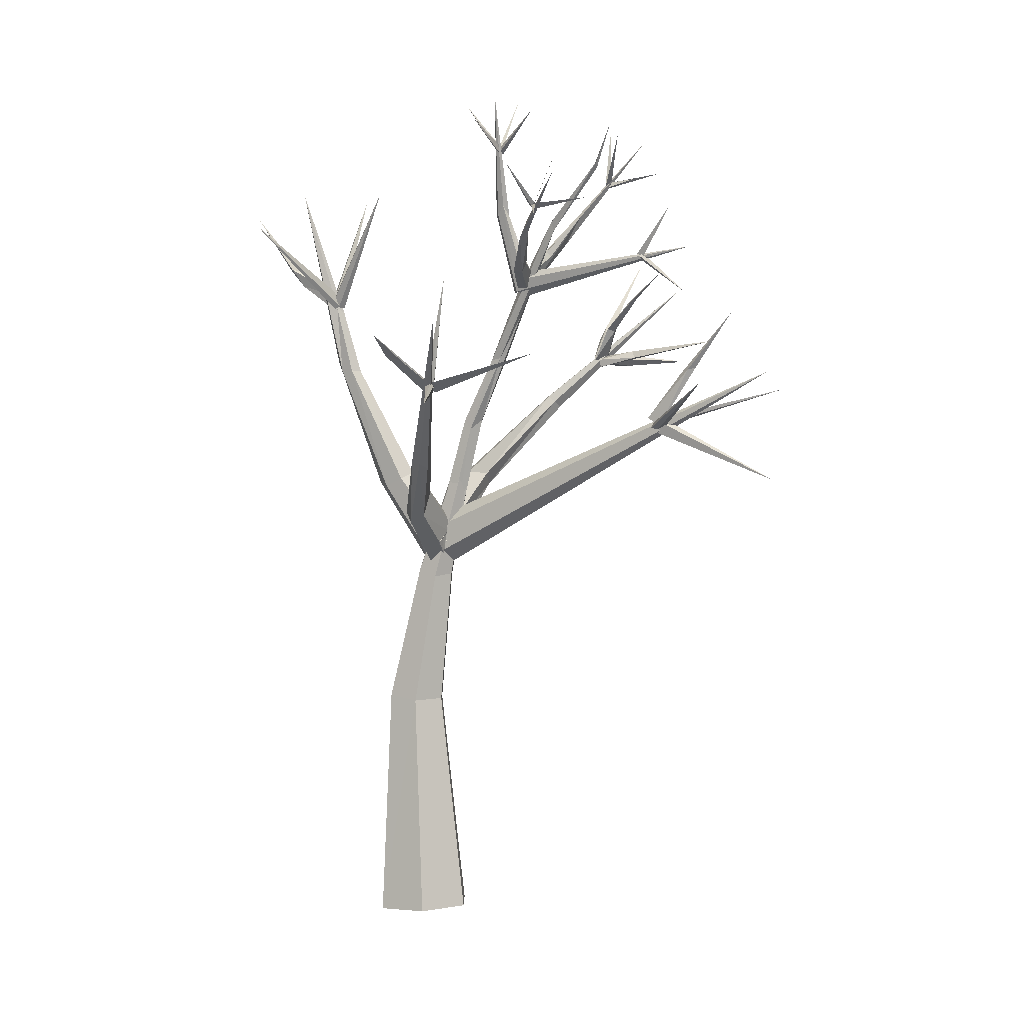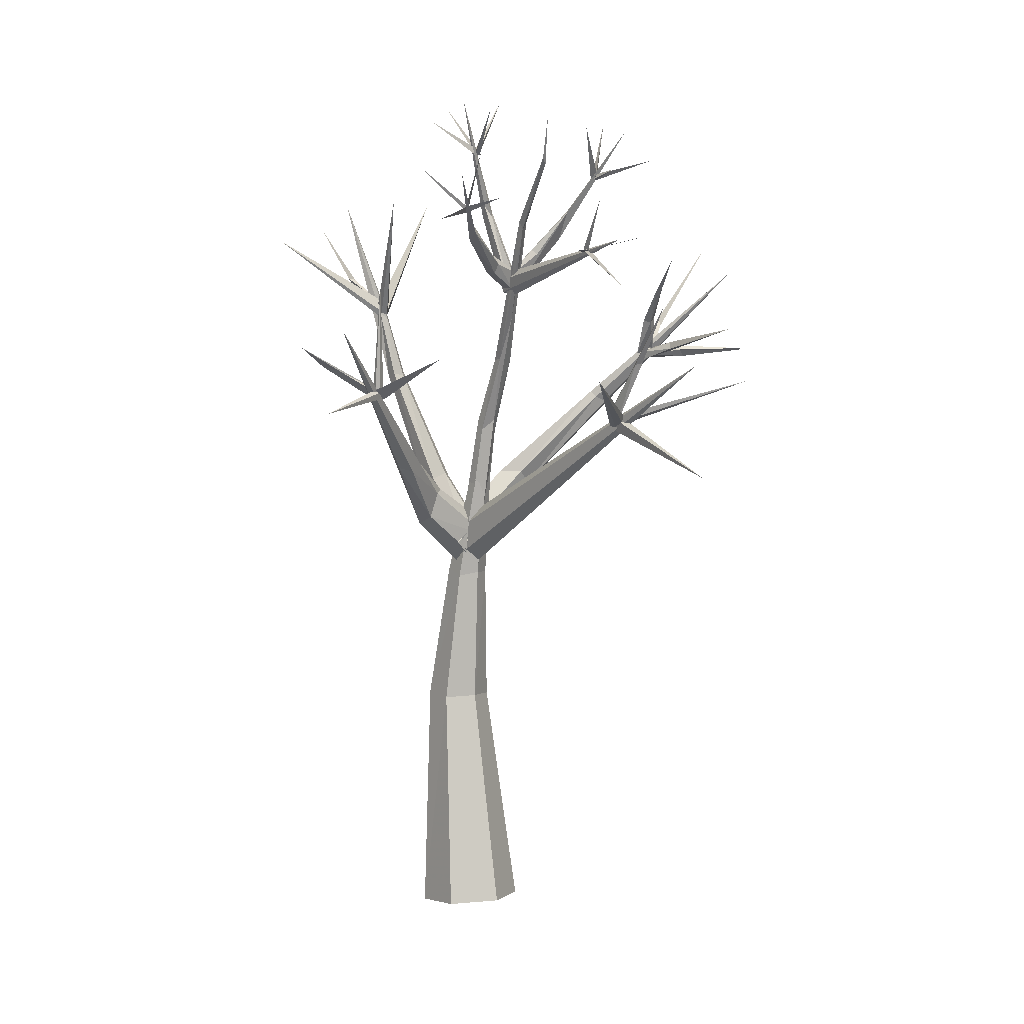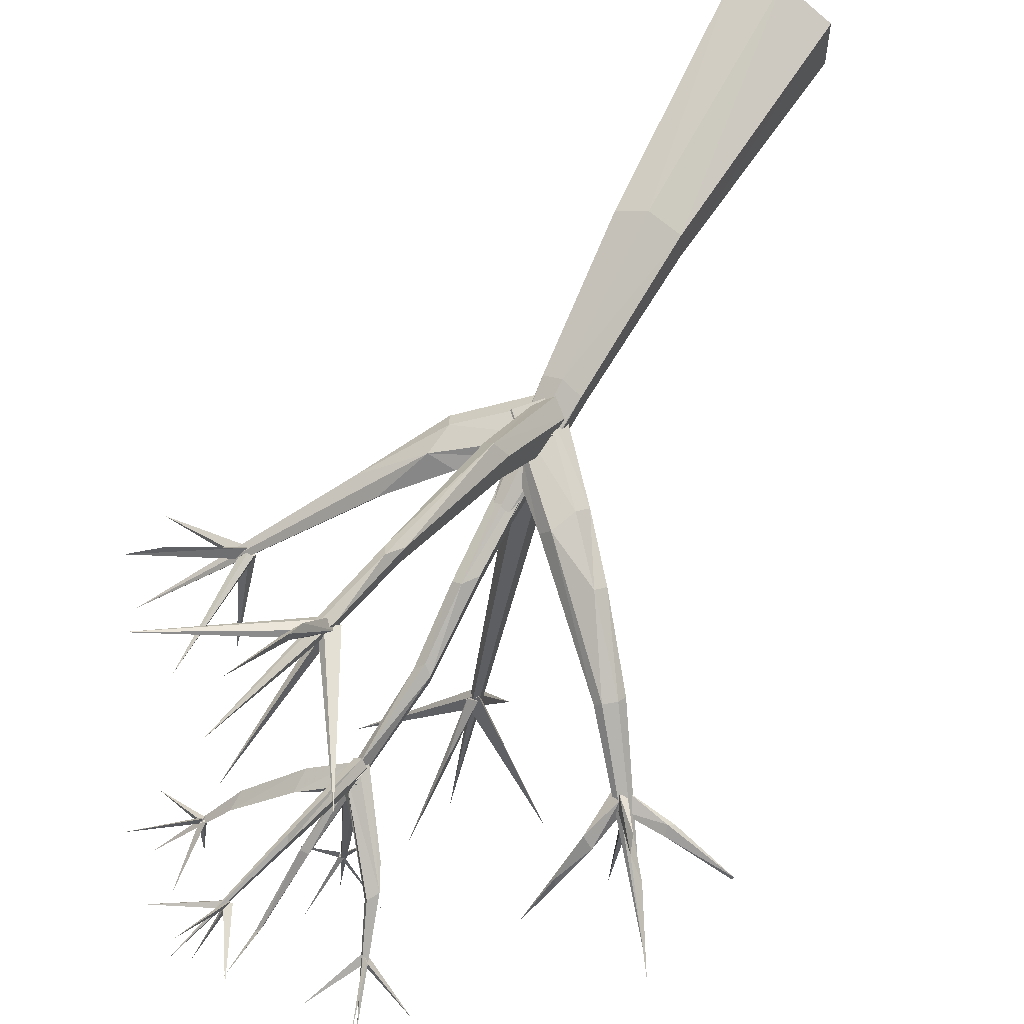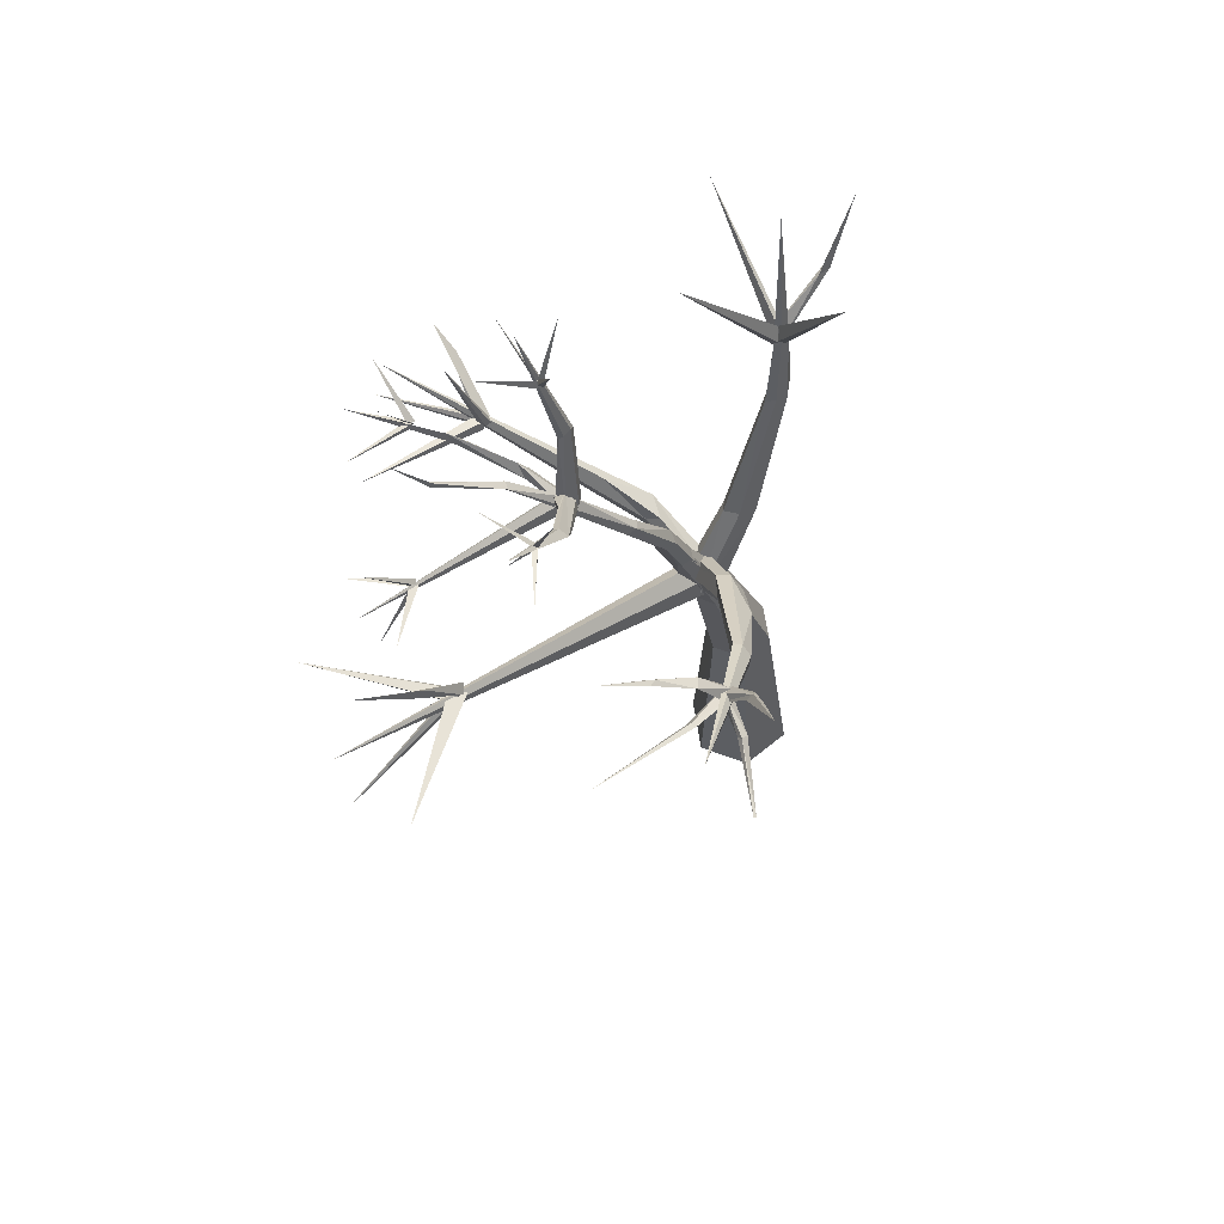
<metadata>
{"format":"obj","ext":"obj","renderer":"f3d","projection":"perspective","resolution":1024,"background":"white","views":[{"elev":-3.1,"azim":120.0,"up":"+Y"},{"elev":-1.8,"azim":143.5,"up":"+Y"},{"elev":61.4,"azim":-155.9,"up":"+Z"},{"elev":67.8,"azim":-128.6,"up":"+Y"}]}
</metadata>
<code>
o Cone
v 0.008082 0.007813 -0.9975
v 0.5183 6.973 -0.8752
v 2.24 15.95 -5.736
v 0.5845 7.909 -1.306
v 0.8393 7.77 -1.072
v 0.522 7.39 -0.409
v 0.2852 7.563 -0.6289
v 0.32 7.824 -1.074
v 0.6142 8.214 -0.3874
v 1.274 7.957 -0.8204
v 0.6904 7.535 -0.4412
v 0.5095 7.302 -0.654
v 0.6803 7.421 -0.9511
v -3.602 13.51 -4.457
v 0.191 8.165 -0.8562
v 1.543 13.07 -3.346
v -0.04358 16.01 -5.327
v 1.123 13.2 -3.388
v 1.267 12.89 -3.314
v 1.324 12.92 -3.11
v 1.181 13.21 -3.198
v 4.07 14.66 -5.437
v 1.36 13.28 -3.126
v 1.302 13.02 -3.466
v 4.345 10.6 -2.832
v 4.267 10.76 -2.809
v 4.382 11.13 -5.168
v -2.62 11.89 -3.12
v -2.472 12.06 -3.091
v -2.541 11.79 -2.942
v -2.472 11.83 -3.127
v -2.554 11.91 -3.195
v -3.876 14.19 -3.367
v -2.626 11.99 -3.017
v -2.393 11.89 -3.054
v -2.472 12.14 -5.762
v 1.572 13.08 1.224
v 1.495 12.83 1.394
v 1.383 12.97 1.318
v 1.616 13.04 1.309
v 0.8038 10 -6.087
v 0.8147 10.18 -5.837
v 0.6658 10.1 -5.962
v 1.016 12.15 -7.762
v 0.7794 10.21 -6.078
v 0.6699 8.846 -8.467
v 0.6177 10.11 -6.133
v 3.423 15.25 -5.175
v 3.468 14.22 -5.83
v 0.1508 15.19 -4.672
v 0.2347 15.21 -4.682
v -0.7067 15.5 -5.346
v 1.793 14.24 -6.798
v 1.342 12.58 -6.923
v 2.379 13.2 -6.855
v 2.056 15.74 -3.062
v 2.38 16.38 -4.024
v 2.057 15.74 -3.153
v 2.109 15.72 -3.08
v 0.8718 -0.05493 -0.4975
v -0.8557 0.07056 0.5025
v -0.8557 0.07056 -0.4975
v 0.8748 4.512 0.2948
v 0.5824 9.048 0.3464
v 0.9918 8.995 0.3571
v 0.6195 9.24 -0.01992
v 1.021 9.15 -0.02894
v 1.216 11.49 0.8895
v 0.797 9.102 0.637
v 1.069 11.41 1.259
v 1.345 11.51 1.037
v 1.099 11.56 1.036
v 1.237 11.71 1.441
v 1.333 11.51 1.288
v 1.445 12.75 1.171
v 0.5356 7.288 -0.8751
v 0.8169 7.5 -0.7581
v 0.9016 11.1 -6.769
v 0.8321 11.13 -6.904
v 0.8125 11.04 -6.578
v -0.8128 10.8 -8.096
v 0.8067 10.97 -8.444
v 2.677 10.6 -7.858
v 0.7969 9.91 -5.935
v 0.689 10.14 -6.04
v 0.678 9.983 -5.965
v 0.8588 10.12 -6.041
v 1.855 8.376 -0.7125
v 1.533 8.877 -1.04
v 1.845 8.278 -1.131
v 1.956 8.143 -0.8817
v 2.531 9.525 -1.53
v 1.73 8.772 -1.218
v 3.092 9.245 -1.816
v 5.696 11.73 -3.772
v 2.992 9.293 -1.57
v -0.4194 8.917 -0.7798
v -0.5584 8.701 -0.9395
v -0.6561 9.086 -1.231
v -0.383 9.301 -1.341
v -1.098 9.782 -1.206
v -0.1989 9.303 -0.8966
v -1.234 9.611 -1.308
v -1.667 11.05 -2.173
v -1.788 11.04 -2.058
v -1.989 10.91 -2.04
v -1.976 10.85 -2.291
v -2.051 10.76 -2.118
v -1.743 10.94 -2.271
v -3.337 11.84 -3.314
v -3.246 11.92 -3.225
v -3.182 11.96 -3.38
v -3.264 12.06 -3.364
v -4.358 12.01 -4.037
v -4.374 11.99 -3.99
v -2.345 12.62 -3.525
v -2.256 12.47 -3.5
v -2.167 12.53 -3.381
v -1.948 13.08 -4.06
v -1.894 13.08 -4.134
v -1.997 13.12 -4.189
v 4.218 10.65 -2.664
v 4.245 10.6 -2.87
v 4.132 10.63 -2.804
v 4.332 10.62 -2.729
v 4.118 10.66 -2.701
v 4.514 12.71 -3.274
v 4.259 10.53 -2.703
v 4.192 10.55 -2.829
v 4.3 10.7 -2.722
v 6.064 10.09 -3.806
v 4.214 10.68 -2.862
v 4.141 10.54 -2.843
v 4.187 10.7 -2.781
v 4.374 10.68 -2.741
v 5.878 11.49 -2.545
v 5.342 11.16 -2.466
v 1.978 8.877 -0.856
v 2.752 9.188 -1.797
v -2.894 12.42 -2.81
v -2.932 12.51 -3.035
v -3.287 13 -2.982
v -2.97 12.69 -2.926
v -2.669 12.05 -3.79
v -2.604 11.87 -3.762
v -2.505 11.89 -3.859
v -2.571 12.05 -3.787
v 1.427 13.11 1.281
v 0.7625 9.921 -5.999
v 0.7714 10.08 -5.934
v 0.8995 10.13 -6.076
v 1.42 12.92 1.225
v 0.6634 10.06 -5.878
v 1.337 12.87 1.33
v 0.718 9.962 -5.965
v 1.541 12.99 1.422
v 0.8431 10.01 -6.068
v 0.2308 15.4 1.403
v 1.589 12.82 1.306
v 1.449 13.04 1.396
v 0.6574 9.976 -6.12
v 1.557 12.9 1.224
v 1.535 12.89 1.392
v 0.8222 9.973 -5.905
v 3.847 14.33 1.744
v 1.467 12.85 1.155
v 1.559 12.87 1.23
v 1.398 12.93 1.219
v 2.232 15.08 -0.2758
v 1.582 12.97 1.369
v 1.602 13.39 2.132
v 1.62 13.73 2.428
v 1.636 13.72 2.212
v 1.715 13.76 2.36
v 1.93 14.9 3.112
v 1.551 12.86 1.284
v 1.383 12.87 1.282
v 1.386 12.87 1.444
v 2.157 15.26 1.73
v 1.205 13.18 -3.121
v 1.142 12.95 -3.156
v 1.23 12.8 -3.183
v 1.444 13.12 -3.113
v 1.564 13.44 -7.11
v 1.386 12.9 -3.143
v 1.405 12.94 -3.342
v 1.138 12.94 -3.109
v 1.379 12.88 -3.1
v 1.166 13.01 -3.351
v 1.246 12.88 -2.981
v 1.788 14.63 -3.013
v 1.606 14.52 -3.018
v 1.733 14.45 -2.861
v 1.662 14.49 -2.784
v 1.619 14.58 -2.87
v 2.02 15.65 -3.051
v 2.354 16.66 -2.468
v 2.102 15.68 -3.101
v 2.098 15.66 -3.105
v 2.022 15.64 -3.152
v 2.067 15.66 -3.062
v 2.083 15.63 -3.119
v 2.475 16.72 -3.216
v 2.029 15.75 -3.125
v 1.565 16.77 -3.242
v 0.9319 13.64 -3.665
v 1.922 13.18 -3.535
v -1.614 13.57 -4.94
v 1.433 13.09 -3.134
v 1.652 14.03 -4.13
v 1.261 12.94 -3.077
v 1.208 12.86 -3.263
v 1.876 13.36 -3.611
v 2.026 13.21 -3.401
v 1.564 14.18 -4.141
v 0.4608 13.97 -3.777
v 2.916 13.69 -4.058
v 0.4899 14.49 -4.11
v 0.2984 14.36 -3.946
v 1.703 14.19 -4.092
v 0.4356 14.52 -4.028
v 2.98 13.99 -4.245
v 2.903 13.82 -4.245
v 3.453 14.22 -4.63
v 0.1723 15.24 -5.176
v 3.34 14.13 -4.639
v 3.357 14.22 -4.636
v 0.1938 15.22 -4.633
v 0.1607 15.11 -4.646
v 0.2194 15.12 -4.649
v 3.423 14.14 -4.628
v 0.1509 15.16 -4.645
v 0.2148 15.18 -4.707
v -0.1456 16.31 -4.502
v 3.385 14.2 -4.687
v 4.382 14.86 -4.578
v 0.2109 15.16 -4.568
v 3.387 14.19 -4.55
v 3.385 14.24 -4.675
v 3.377 14.12 -4.608
v 3.417 14.2 -4.592
v 4.379 13.81 -5.191
v 3.443 14.17 -4.661
v 3.32 14.21 -4.589
v 0.1861 15.19 -4.597
v 0.1638 15.11 -4.617
v 0.266 15.14 -4.6
v 0.836 16.03 -5.175
v 1.463 13.37 -5.99
v 1.572 13.35 -6.088
v 1.983 15.66 -3.077
v 2.061 15.69 -3.142
v 0.7537 13.61 -6.928
v 1.476 13.37 -6.084
v 3.143 16.19 -3.087
v 1.573 13.33 -5.977
v 2.071 13.57 -3.587
v 1.138 12.87 -3.132
v 1.022 13.73 -3.599
v 1.252 12.98 -3.074
v 1.523 13.42 -6.083
v 1.49 13.32 -5.99
v 1.568 13.35 -6.034
v 1.526 13.32 -6.081
v 1.475 13.38 -6.03
v 1.548 13.41 -5.974
v 0.8351 9.273 -0.2145
v 0.7982 7.496 -0.6208
v 0.2975 7.54 -0.7721
v 0.8587 7.962 -0.5171
v 0.337 7.996 -0.5428
v 0.5239 7.111 -0.995
v 1.064 7.747 -1.034
v 1.074 7.86 -0.5232
v -0.01882 9.318 -1.1
v 0.3351 8.005 -0.5536
v 0.6153 7.572 -0.4598
v 0.6073 7.457 -0.9696
v 0.7513 7.298 -0.6677
v 0.3272 7.891 -1.063
v 0.2029 7.293 -0.4424
v 0.284 7.02 -0.7434
v 0.761 7.046 -0.4746
v 0.8684 7.193 -0.4235
v 0.5254 7.091 -0.3437
v 0.1858 7.132 -0.8075
v 0.8618 7.035 -0.7991
v 0.2885 7.08 -0.4731
v 0.7567 6.984 -0.7442
v 0.5334 7.24 -0.2356
v -2.502 11.96 -2.933
v -2.32 11.87 -2.982
v 1.662 14.42 -3.085
v -2.425 11.73 -3.069
v 5.06 11.06 -2.669
v -2.567 11.85 -2.954
v -2.445 11.97 -3.124
v 4.25 10.59 -2.618
v 4.273 10.62 -2.896
v -2.463 11.91 -2.884
v 4.218 10.68 -2.815
v 4.291 10.54 -2.712
v 1.478 13.05 1.421
v 0.3295 4.436 -0.6238
v 0.872 -0.05495 0.5024
v 0.008061 0.007815 1.003
v 0.3385 4.522 0.6139
v -0.211 4.466 -0.3118
v -0.204 4.533 0.3098
v 0.8691 4.392 -0.3111
v 2.028 15.24 -5.3
v 1.944 15.2 -5.217
v 1.947 15.14 -5.276
v 0.7404 10.33 -1.885
v 0.7717 10.52 -1.866
v 0.5751 10.12 -1.494
v 0.5805 10.16 -1.707
v 0.725 10.8 -1.88
v 0.8575 10.79 -1.88
v 0.7718 10.5 -1.654
v 0.9178 10.14 -1.708
v 0.9286 10.32 -1.578
v 0.7643 10.35 -1.486
v 0.8396 11.45 -2.295
v 0.851 11.46 -2.14
v 1.103 12.37 -3.018
v 1.005 11.55 -2.285
v 1.017 11.59 -2.494
v 0.7324 11.56 -2.456
v 0.7207 11.56 -2.258
f 60 305 306 61 62 1
f 67 268 5
f 268 69 6
f 5 268 6 7 8 4
f 274 97 11
f 99 273 13
f 273 275 10
f 280 278 279 277 276 15
f 212 206 16
f 21 257 18
f 186 188 190 187 189 24
f 125 122 126 124 123 25
f 302 298 301 299
f 133 135 134
f 28 117 292
f 110 31 30
f 173 37 39
f 41 78 42
f 80 43 42
f 226 224 227
f 235 231 238
f 246 51 245
f 225 229 228
f 228 229 230
f 58 198 196
f 204 202 201
f 306 309 61
f 304 286 272
f 287 284 63
f 69 70 64
f 69 74 73
f 73 178 70
f 176 179 74
f 74 179 73
f 76 82 77
f 43 80 79
f 78 79 44
f 79 80 44
f 80 78 44
f 86 46 84
f 86 85 46
f 45 87 46
f 85 45 46
f 93 139 90
f 89 138 92
f 94 139 95
f 138 95 92
f 97 102 101
f 106 105 14
f 104 109 14
f 108 106 14
f 107 108 14
f 105 104 14
f 109 107 14
f 113 115 111
f 111 115 110
f 118 120 119
f 117 120 118
f 120 208 119
f 121 208 120
f 125 127 122
f 25 123 127
f 132 131 129
f 26 130 131
f 134 135 27
f 133 134 27
f 133 27 135
f 143 142 140
f 141 142 33
f 142 143 33
f 143 141 33
f 144 147 36
f 149 161 83
f 150 83 47
f 156 158 154
f 154 158 152
f 157 81 151
f 160 165 148
f 168 169 166
f 171 174 172
f 172 175 173
f 23 184 180
f 181 184 182
f 180 184 181
f 183 185 184
f 186 293 191
f 194 203 195
f 193 203 194
f 191 203 193
f 198 197 196
f 199 200 57
f 202 204 255
f 206 218 259
f 215 312 313
f 218 216 17
f 217 223 22
f 219 221 17
f 223 222 22
f 221 218 17
f 222 217 22
f 216 219 17
f 226 227 49
f 230 229 225
f 228 230 225
f 227 224 49
f 232 234 233
f 233 234 237
f 232 237 234
f 239 242 240
f 239 241 242
f 243 244 48
f 244 243 48
f 245 52 246
f 51 52 245
f 50 248 247
f 251 59 205
f 251 205 252
f 252 205 59
f 204 201 255
f 256 254 55
f 254 256 55
f 214 207 217
f 260 209 219
f 261 263 54
f 263 262 54
f 265 266 53
f 264 265 53
f 268 67 65
f 271 82 269
f 270 77 82
f 9 82 271
f 273 99 100
f 275 102 274
f 287 319 284
f 117 118 292
f 291 118 116
f 129 131 128
f 145 146 294
f 297 143 300
f 303 170 169
f 305 310 63
f 63 290 307
f 304 287 310
f 312 3 313
f 316 323 330
f 314 328 321
f 317 330 329
f 315 324 319
f 314 329 326
f 327 211 325
f 330 211 215
f 326 210 328
f 285 288 282 2 289 283
f 5 4 267 67
f 7 6 69 64
f 8 7 64 66
f 267 4 8 66
f 77 270 9 271 269 76
f 98 12 11 97
f 10 275 274
f 13 12 98 99
f 13 273 10 274 11 12
f 16 259 209
f 212 16 209 260 258
f 19 18 213 207
f 16 206 259
f 257 213 18
f 214 20 19 207
f 19 20 21 18
f 257 21 20 214
f 185 183 23 180 181 182
f 24 293 186
f 189 293 24
f 132 129 128 130 26
f 111 30 29 113
f 301 295 299
f 28 116 117
f 28 292 291
f 291 116 28
f 29 31 112 113
f 30 111 110
f 29 30 31
f 110 112 31
f 296 32 297 300
f 145 294 34 144
f 34 35 147 144
f 34 294 35
f 167 170 303 168 166
f 171 38 37 174
f 173 174 37
f 39 38 171 172
f 37 38 39
f 172 173 39
f 163 160 148 162 159
f 154 152 40 156
f 41 79 78
f 42 78 80
f 41 42 43
f 43 79 41
f 84 87 45 85 86
f 155 157 151 153
f 150 47 161 149 164
f 304 310 60 1
f 239 240 241
f 233 237 232
f 264 266 265
f 261 262 263
f 56 200 199
f 59 251 252
f 308 62 61 309
f 60 310 305
f 308 304 1 62
f 68 267 66 72
f 63 284 290
f 304 272 287
f 68 71 67 267
f 71 74 65 67
f 72 66 64 70
f 75 68 72 177
f 65 74 69
f 69 73 70
f 75 176 71 68
f 177 72 70 178
f 94 91 90 139
f 74 71 176
f 73 179 178
f 87 84 46
f 88 96 138
f 96 88 91 94
f 101 103 98 97
f 93 89 92
f 93 92 95
f 139 93 95
f 94 95 96
f 96 95 138
f 104 275 100 109
f 99 98 103
f 105 106 101 102
f 108 107 99 103
f 109 100 99 107
f 104 105 102 275
f 106 108 103 101
f 115 114 112 110
f 113 112 114
f 113 114 115
f 119 121 116 118
f 117 116 121
f 117 121 120
f 191 193 188 186
f 121 119 208
f 25 127 125
f 122 127 126
f 124 126 127
f 123 124 127
f 26 131 132
f 130 128 131
f 137 295 136
f 141 140 142
f 144 36 145
f 147 146 36
f 146 145 36
f 83 150 164
f 148 165 162
f 161 47 83
f 149 83 164
f 40 152 158
f 156 40 158
f 153 151 81
f 155 153 81
f 155 81 157
f 163 159 165
f 159 162 165
f 160 163 165
f 170 167 169
f 167 166 169
f 174 173 175
f 172 174 175
f 176 75 179
f 177 178 179
f 75 177 179
f 23 183 184
f 185 182 184
f 192 189 187 195
f 194 190 188 193
f 195 187 190 194
f 189 192 293
f 222 223 213 257
f 191 293 203
f 192 195 203
f 293 192 203
f 58 196 197
f 198 58 197
f 200 56 57
f 199 57 56
f 217 207 223
f 207 213 223
f 219 209 221
f 218 221 209 259
f 222 257 214 217
f 218 206 212 216
f 311 220 210 313
f 211 220 215
f 220 311 312
f 215 220 312
f 219 216 258 260
f 210 215 313
f 224 226 49
f 231 235 236
f 231 236 238
f 235 238 236
f 241 240 242
f 51 246 52
f 50 247 248
f 250 253 249
f 250 249 253
f 201 202 255
f 90 278 280 93
f 258 216 212
f 261 54 262
f 264 53 266
f 268 65 69
f 269 82 76
f 9 270 82
f 274 102 97
f 275 273 100
f 88 138 276 277
f 91 279 278 90
f 138 89 15 276
f 91 88 277 279
f 93 280 15 89
f 320 318 281 290
f 318 315 272 286
f 322 283 289 321
f 323 316 288 285
f 316 317 282 288
f 319 287 272 315
f 320 290 284 319
f 321 289 2 314
f 286 281 318
f 323 285 283 322
f 317 314 2 282
f 140 141 32 296
f 291 292 118
f 35 294 146
f 147 35 146
f 296 300 140
f 295 137 302 299
f 136 301 298 137
f 143 297 32 141
f 307 306 305 63
f 300 143 140
f 298 302 137
f 301 136 295
f 303 169 168
f 306 307 309
f 281 286 308 309
f 290 281 309 307
f 325 323 322 327
f 304 308 286
f 310 287 63
f 311 313 3
f 312 311 3
f 317 316 330
f 330 323 325
f 318 320 324
f 315 318 324
f 327 322 321 328
f 320 319 324
f 220 327 328 210
f 314 317 329
f 314 326 328
f 330 325 211
f 327 220 211
f 329 330 215
f 215 210 326 329

</code>
